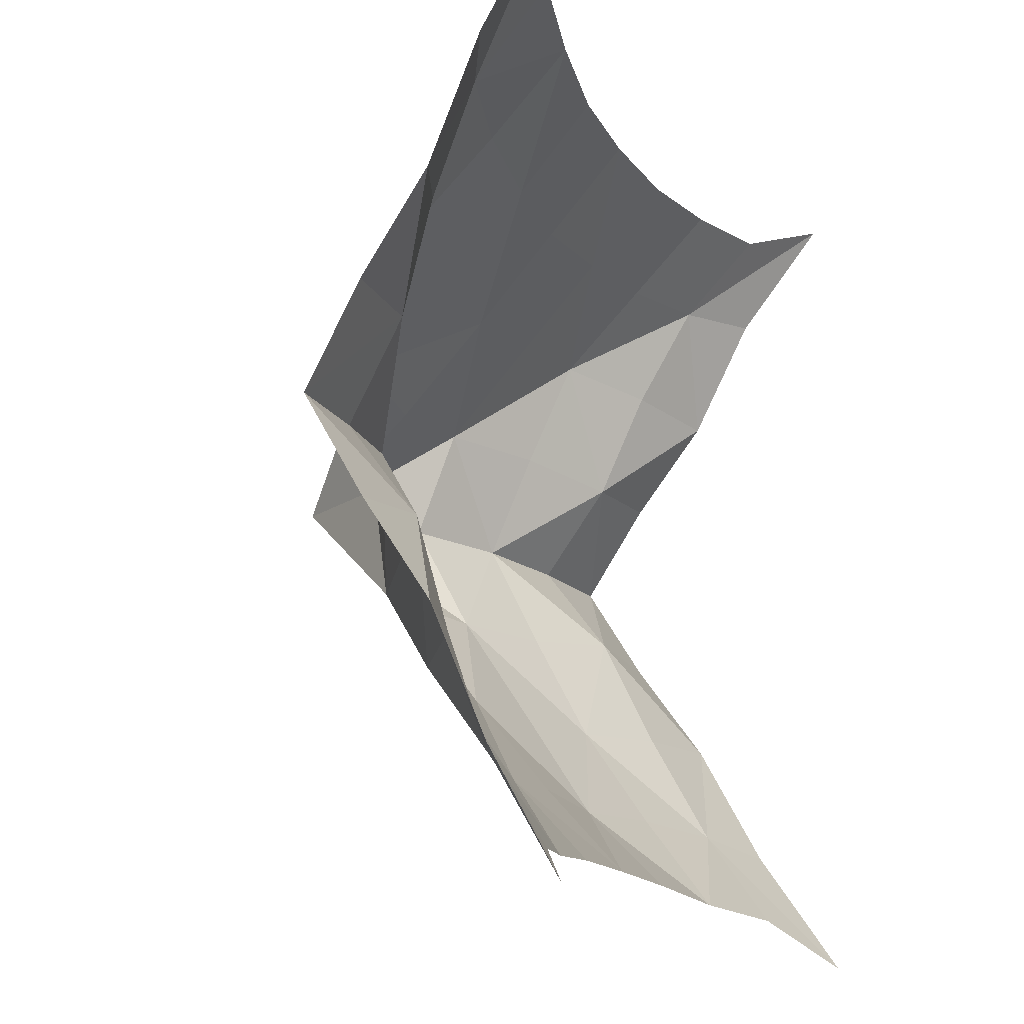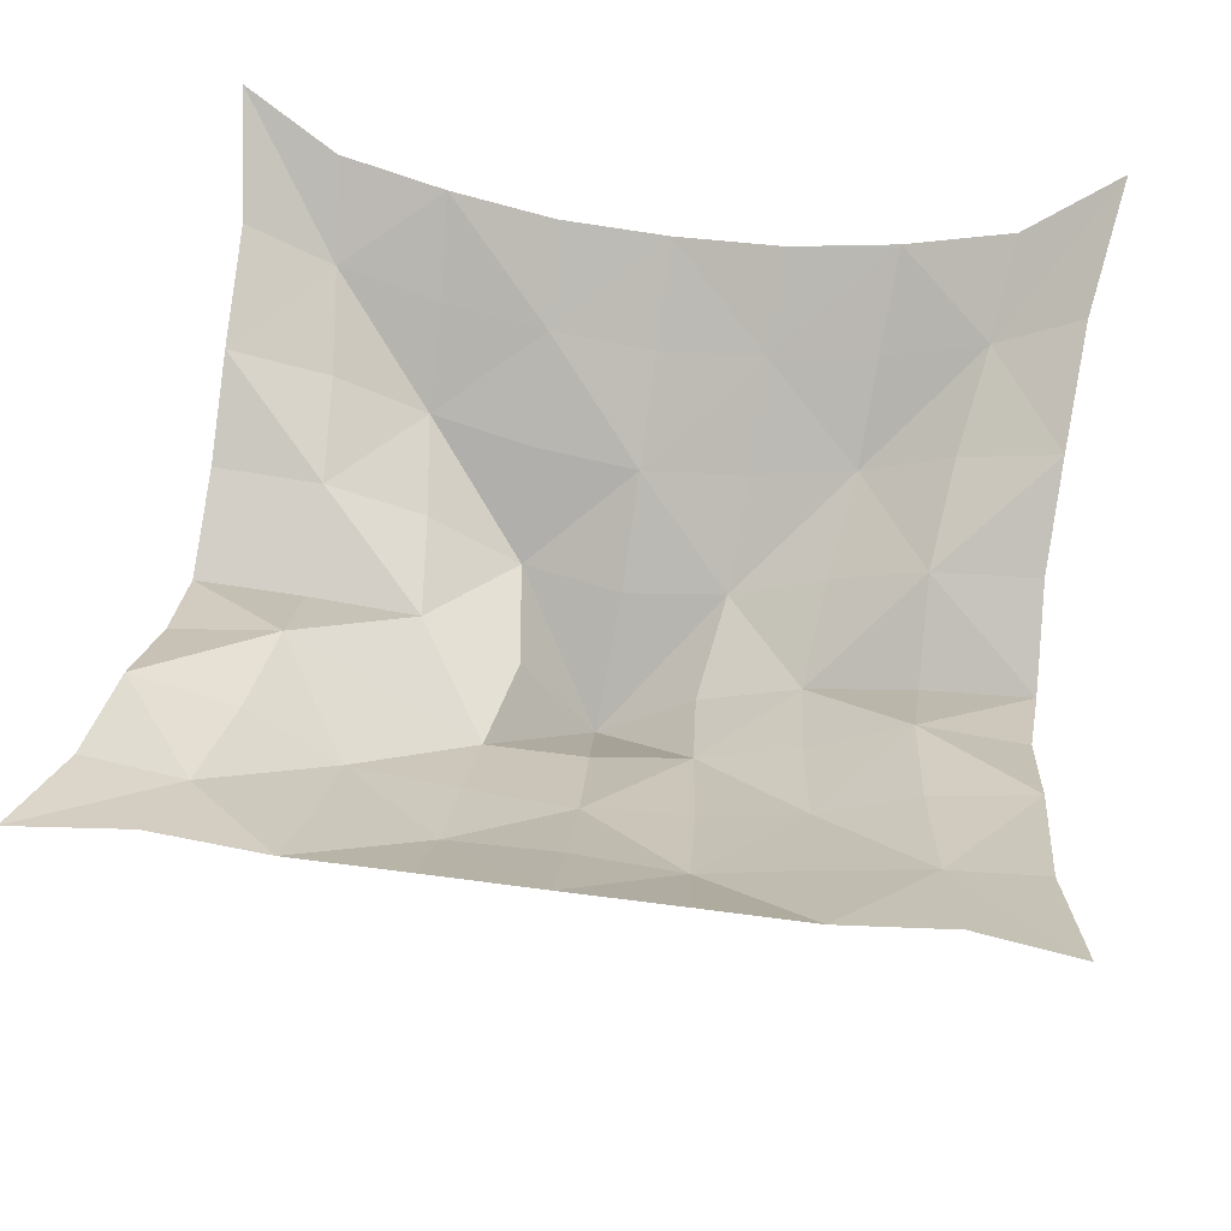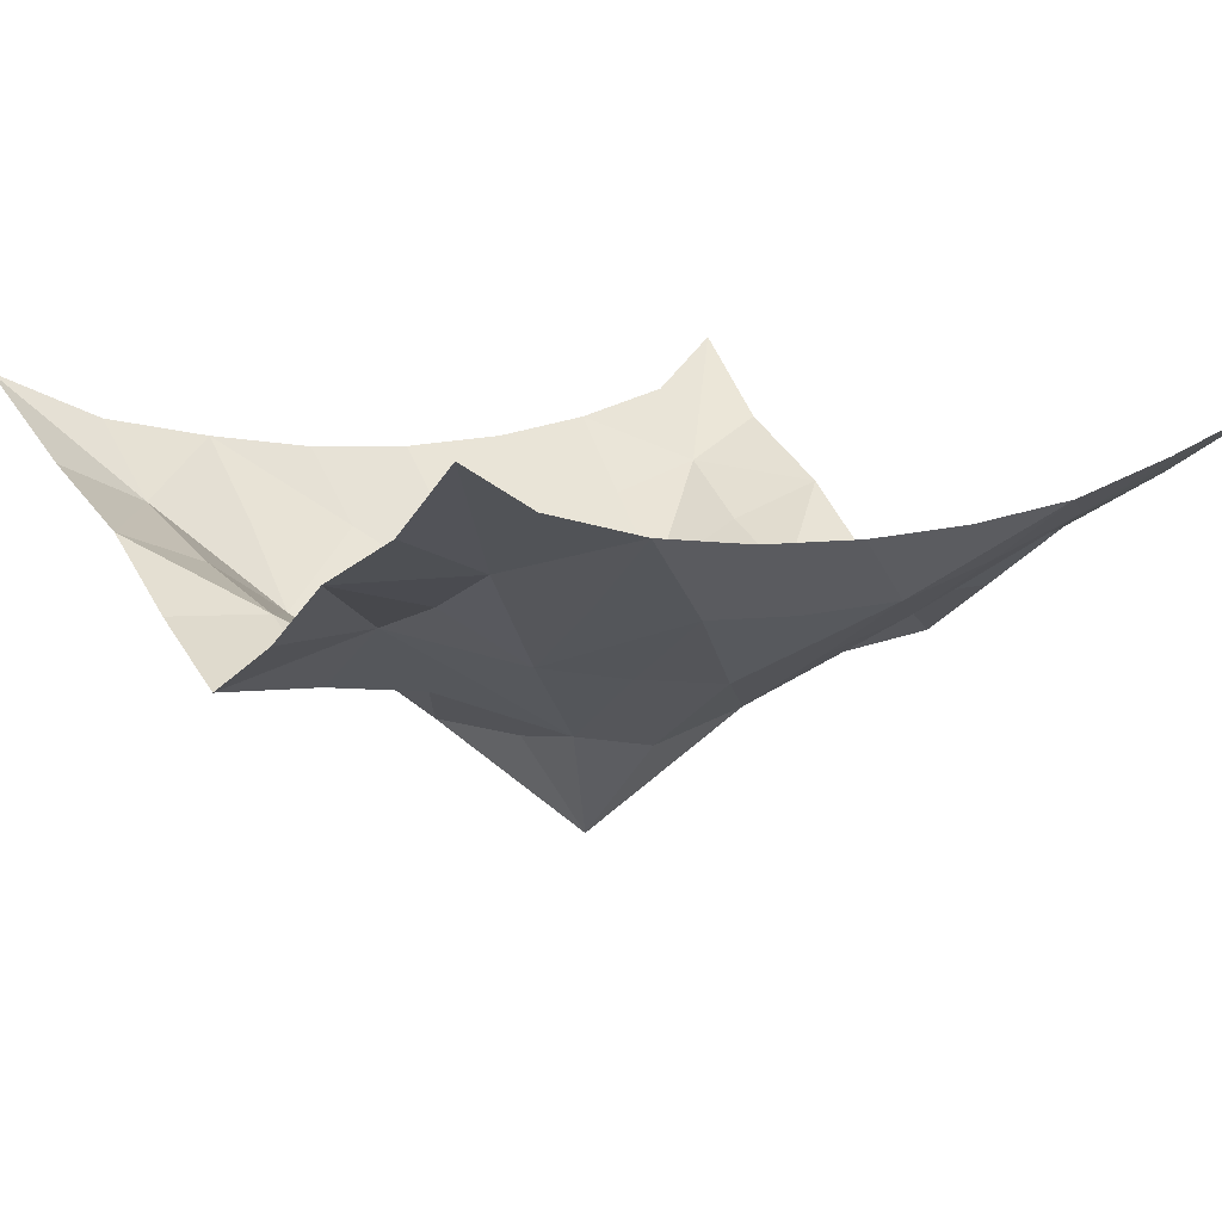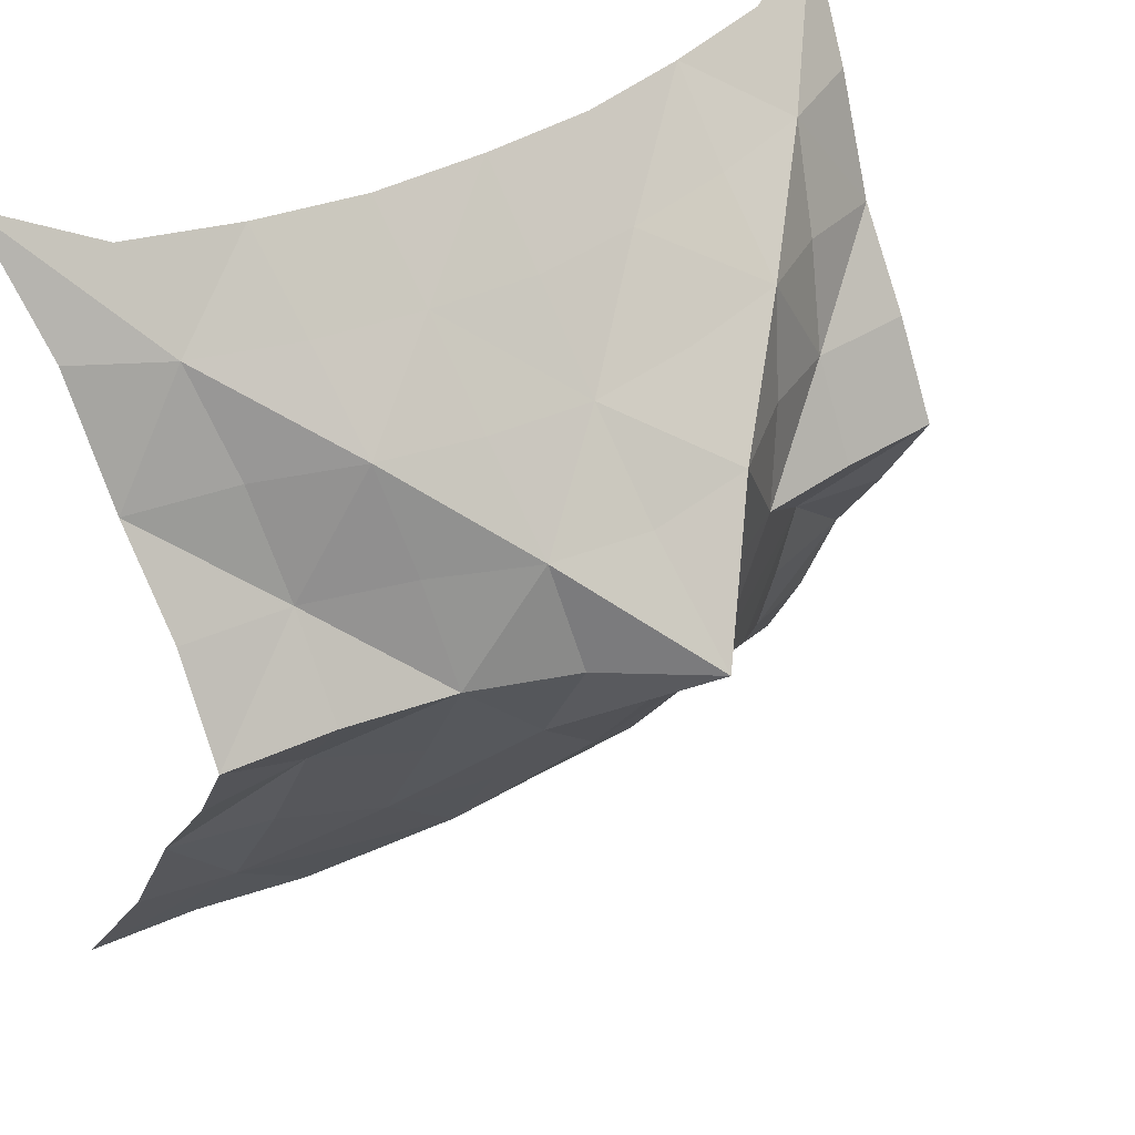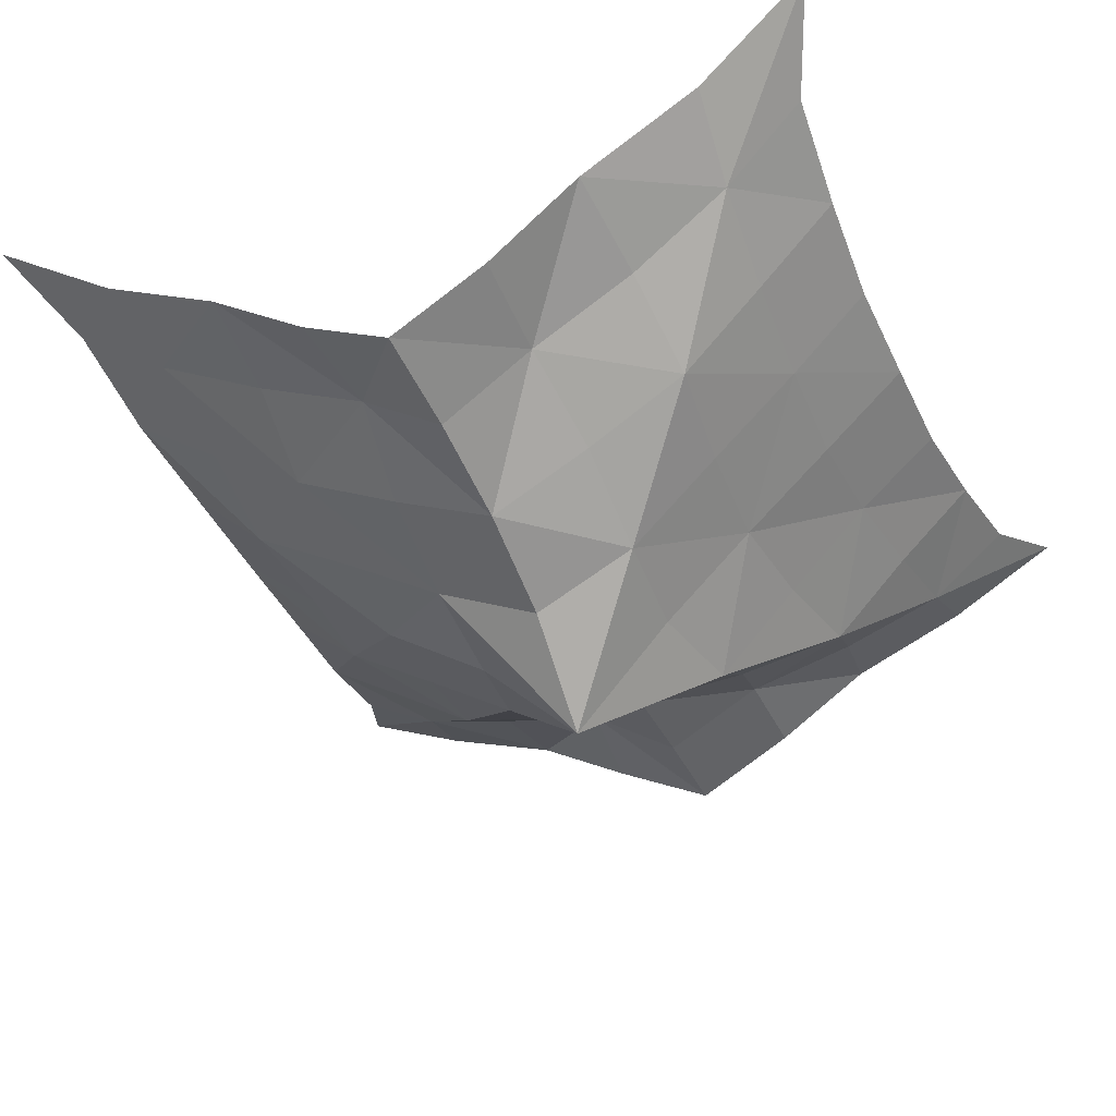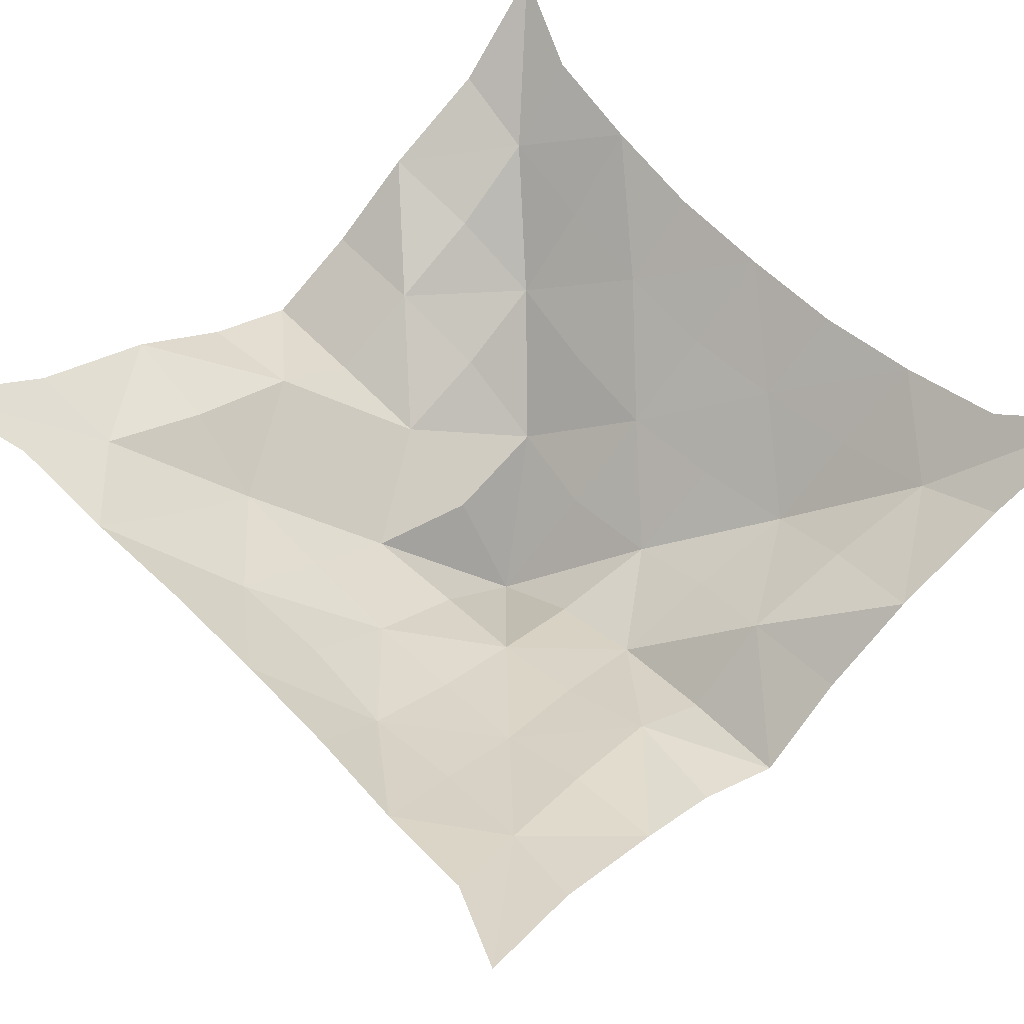
<metadata>
{"format":"obj","ext":"obj","renderer":"f3d","projection":"perspective","resolution":1024,"background":"white","views":[{"elev":-15.3,"azim":-68.2,"up":"+Y"},{"elev":53.3,"azim":8.2,"up":"+Z"},{"elev":10.1,"azim":-34.5,"up":"+Z"},{"elev":39.3,"azim":144.7,"up":"+Y"},{"elev":-41.3,"azim":113.2,"up":"+Z"},{"elev":58.9,"azim":46.6,"up":"+Z"}]}
</metadata>
<code>
v 0.4932 0.7383 -0.288
v 0.6172 0.7438 -0.2813
v 0.6223 0.8442 -0.1921
v 0.9575 0.724 -0.1652
v 0.8434 0.7381 -0.205
v 0.8276 0.6138 -0.2554
v 0.9489 0.3987 -0.2493
v 0.9571 0.5095 -0.3198
v 0.8277 0.4108 -0.2549
v 0.3682 0.7494 -0.2805
v 0.3684 0.6566 -0.3801
v 0.2812 0.5208 -0.3163
v 0.3904 0.5151 -0.376
v 0.02896 0.5114 -0.2858
v 0.1545 0.5145 -0.2957
v 0.1554 0.6272 -0.2367
v 0.03041 0.625 -0.2266
v 0.8411 0.2858 -0.1969
v 0.7311 0.2797 -0.2452
v 0.8615 0.1637 -0.1334
v 0.2649 0.6475 -0.2989
v 0.02909 0.7346 -0.153
v 0.1434 0.751 -0.1977
v 0.1278 0.8678 -0.1437
v 0.9679 0.8637 -0.09786
v 0.9933 0.9968 -0.005772
v 0.8673 0.8561 -0.1462
v 0.7144 0.3973 -0.3035
v 0.7468 0.8493 -0.1775
v 0.7381 0.7545 -0.2659
v 0.9924 0.009474 -0.006059
v 0.9645 0.1475 -0.09565
v 0.7435 0.1709 -0.1735
v 0.6216 0.1666 -0.2027
v 0.2469 0.7686 -0.2653
v 0.03141 0.2867 -0.1476
v 0.1487 0.2826 -0.179
v 0.1596 0.4111 -0.2194
v 0.02442 0.8712 -0.09423
v 0.2655 0.396 -0.2844
v 0.2504 0.2709 -0.2462
v 0.3717 0.3854 -0.3507
v 0.63 0.9358 -0.1082
v 0.4999 0.9377 -0.1126
v 0.4935 0.2823 -0.292
v 0.4849 0.4034 -0.3779
v 0.2414 0.0656 -0.09476
v 0.2501 0.1658 -0.1699
v 0.1318 0.1587 -0.1299
v 0.7053 0.5134 -0.3593
v 0.7182 0.6332 -0.313
v 0.6079 0.6395 -0.3708
v 0.1165 0.0557 -0.06084
v 0.02798 0.1458 -0.08731
v 0.006186 0.008174 -0.004815
v 0.7574 0.9418 -0.09242
v 0.6138 0.2817 -0.2754
v 0.599 0.3989 -0.3491
v 0.9572 0.2863 -0.1696
v 0.1179 0.9579 -0.05828
v 0.005317 0.9986 -0.004314
v 0.4876 0.6335 -0.3824
v 0.4739 0.5162 -0.4961
v 0.4974 0.176 -0.2068
v 0.3732 0.1675 -0.1976
v 0.4997 0.0801 -0.1197
v 0.8834 0.06076 -0.06502
v 0.6308 0.07817 -0.116
v 0.7583 0.0688 -0.1003
v 0.03616 0.3983 -0.2223
v 0.9515 0.6167 -0.246
v 0.8835 0.9502 -0.06451
v 0.4976 0.8408 -0.1991
v 0.2438 0.946 -0.08487
v 0.2488 0.8582 -0.1737
v 0.3732 0.8451 -0.1881
v 0.5882 0.5158 -0.4081
v 0.3704 0.9379 -0.1046
v 0.371 0.2775 -0.2729
v 0.3687 0.07649 -0.113
v 0.831 0.5112 -0.3325
f 1 2 3
f 4 5 6
f 7 8 9
f 1 10 11
f 12 13 11
f 14 15 16
f 17 14 16
f 18 19 20
f 12 21 16
f 22 23 24
f 25 26 27
f 28 19 9
f 29 30 27
f 31 32 20
f 33 19 34
f 23 35 24
f 36 37 38
f 39 22 24
f 40 41 42
f 43 44 3
f 45 46 42
f 47 48 49
f 50 51 52
f 53 47 49
f 54 55 49
f 50 28 9
f 12 40 42
f 56 29 27
f 45 57 58
f 59 18 20
f 60 61 24
f 62 63 52
f 46 63 42
f 64 45 65
f 66 64 65
f 67 31 20
f 68 69 34
f 57 19 58
f 70 36 38
f 37 41 38
f 71 4 6
f 5 30 6
f 13 63 11
f 15 12 16
f 51 30 52
f 32 59 20
f 1 62 52
f 72 56 27
f 44 73 3
f 48 41 49
f 74 75 76
f 77 63 58
f 10 35 11
f 78 74 76
f 44 78 76
f 73 1 3
f 79 41 65
f 2 30 3
f 80 66 65
f 75 35 76
f 69 67 20
f 21 35 16
f 19 33 20
f 33 69 20
f 69 33 34
f 35 10 76
f 10 1 76
f 1 73 76
f 73 44 76
f 63 62 11
f 62 1 11
f 41 48 65
f 48 47 65
f 30 2 52
f 2 1 52
f 35 75 24
f 75 74 24
f 30 29 3
f 29 56 3
f 41 37 49
f 37 36 49
f 35 23 16
f 23 22 16
f 30 5 27
f 5 4 27
f 19 18 9
f 18 59 9
f 19 28 58
f 28 50 58
f 35 21 11
f 21 12 11
f 41 79 42
f 79 45 42
f 45 79 65
f 74 60 24
f 47 80 65
f 56 43 3
f 66 68 34
f 63 46 58
f 46 45 58
f 45 64 34
f 64 66 34
f 19 57 34
f 57 45 34
f 63 13 42
f 13 12 42
f 12 15 38
f 15 14 38
f 41 40 38
f 40 12 38
f 63 77 52
f 77 50 52
f 50 77 58
f 26 72 27
f 55 53 49
f 36 54 49
f 14 70 38
f 22 17 16
f 61 39 24
f 4 25 27
f 8 71 6
f 59 7 9
f 30 51 6
f 51 50 6
f 50 81 6
f 81 8 6
f 8 81 9
f 81 50 9

</code>
